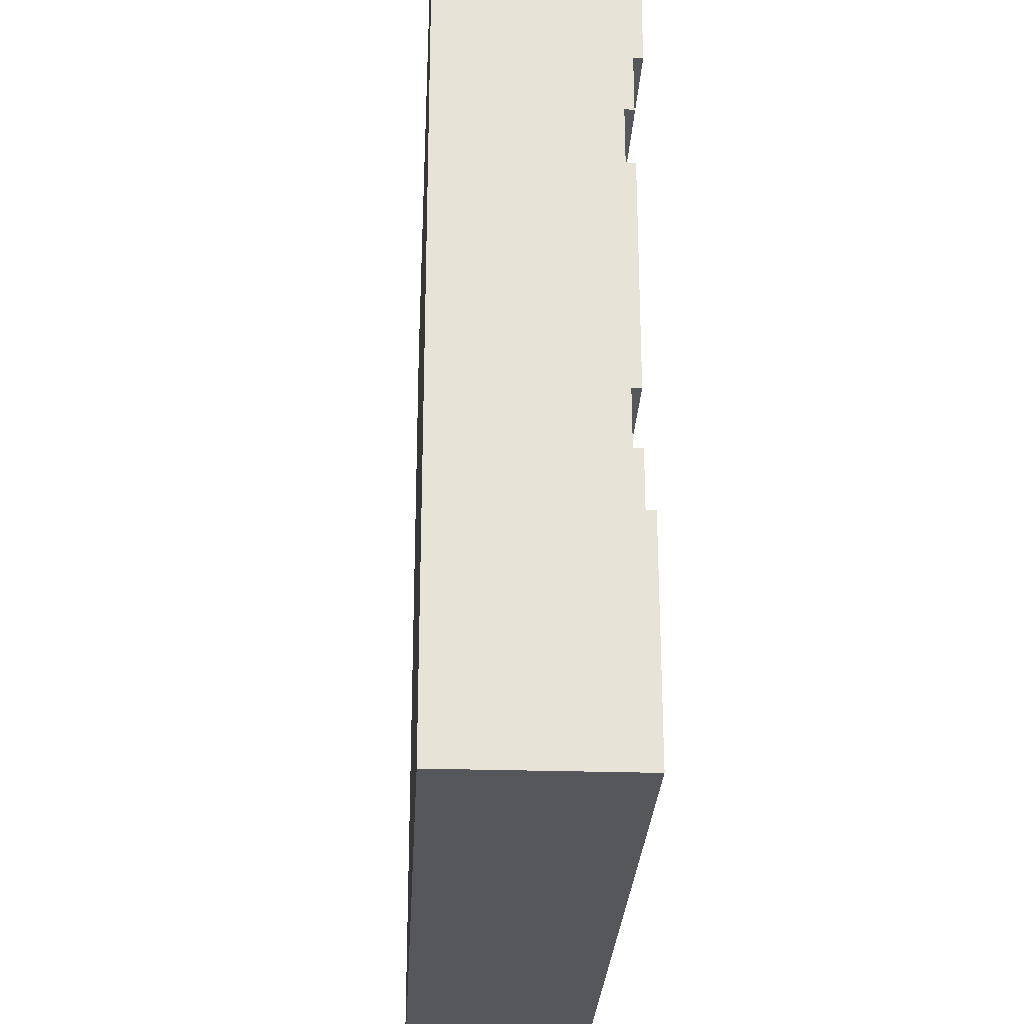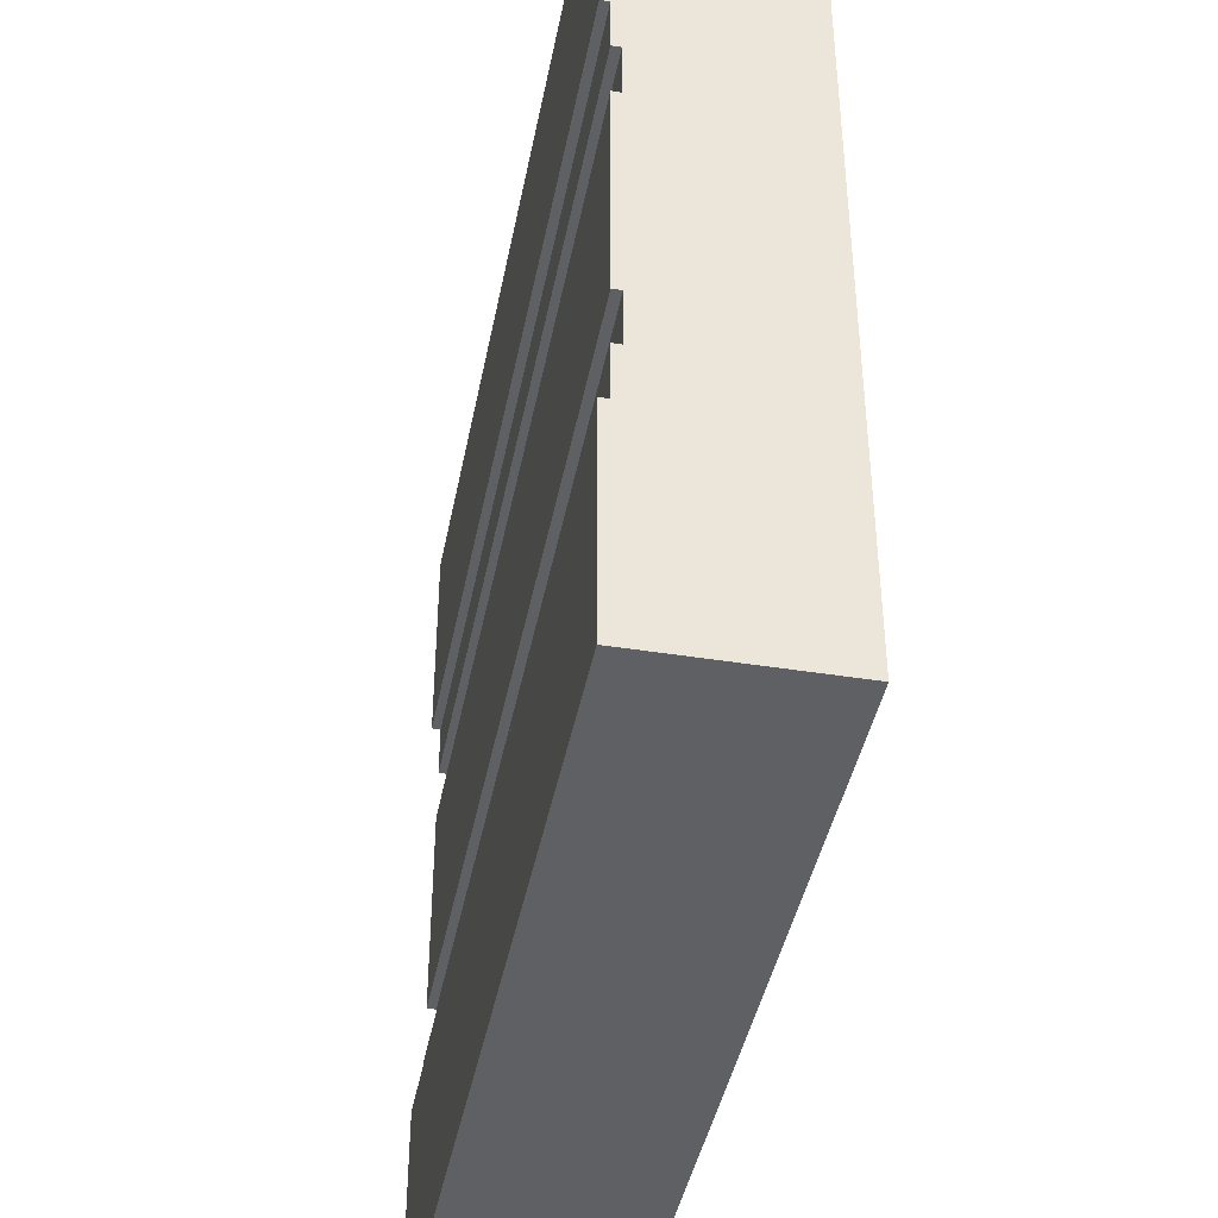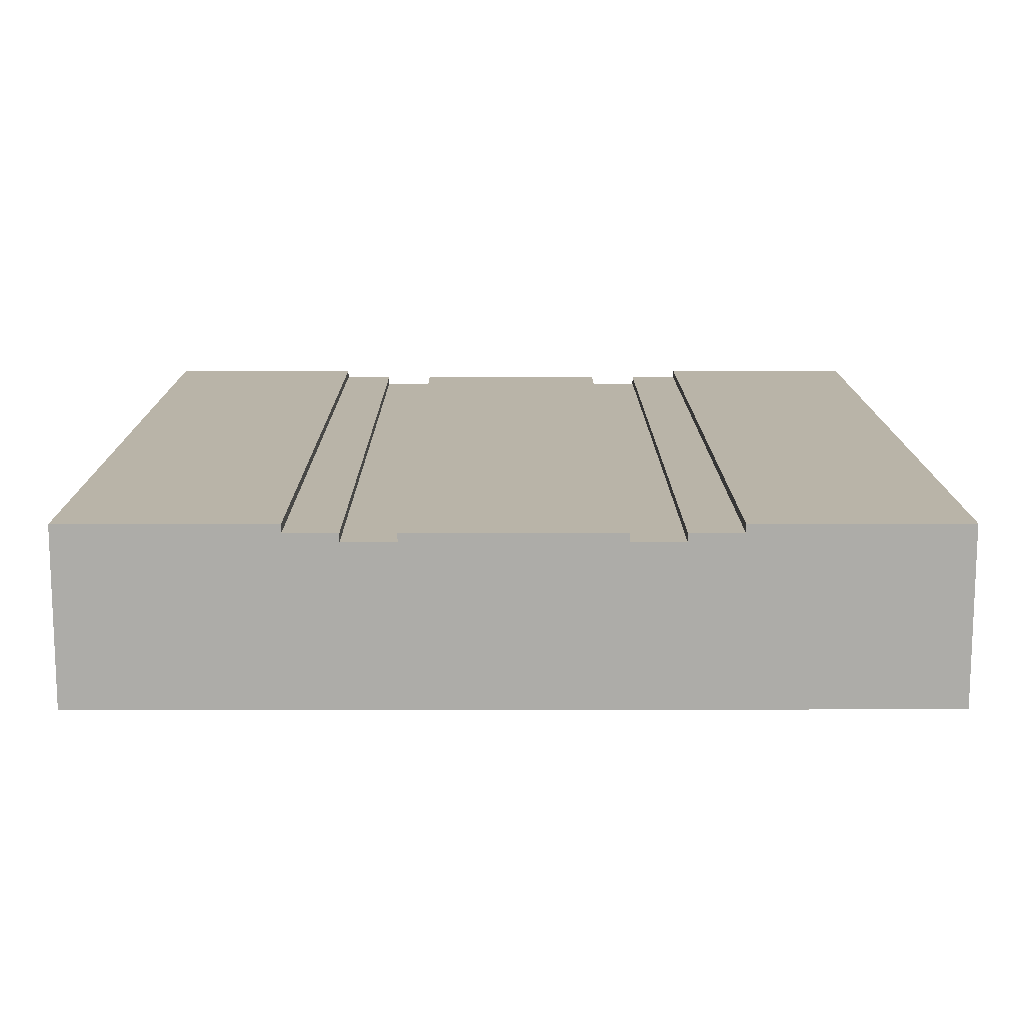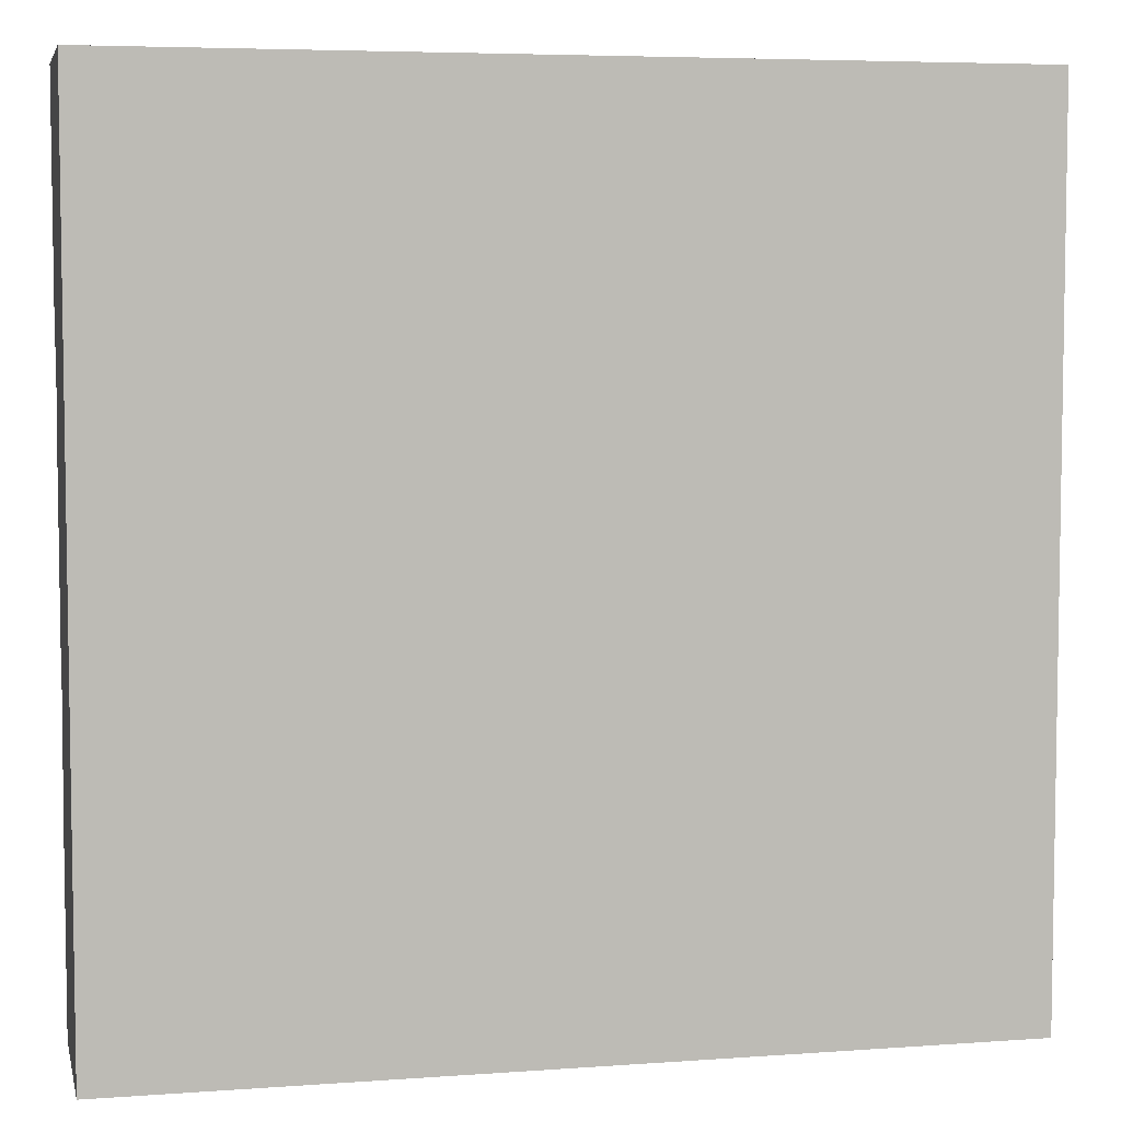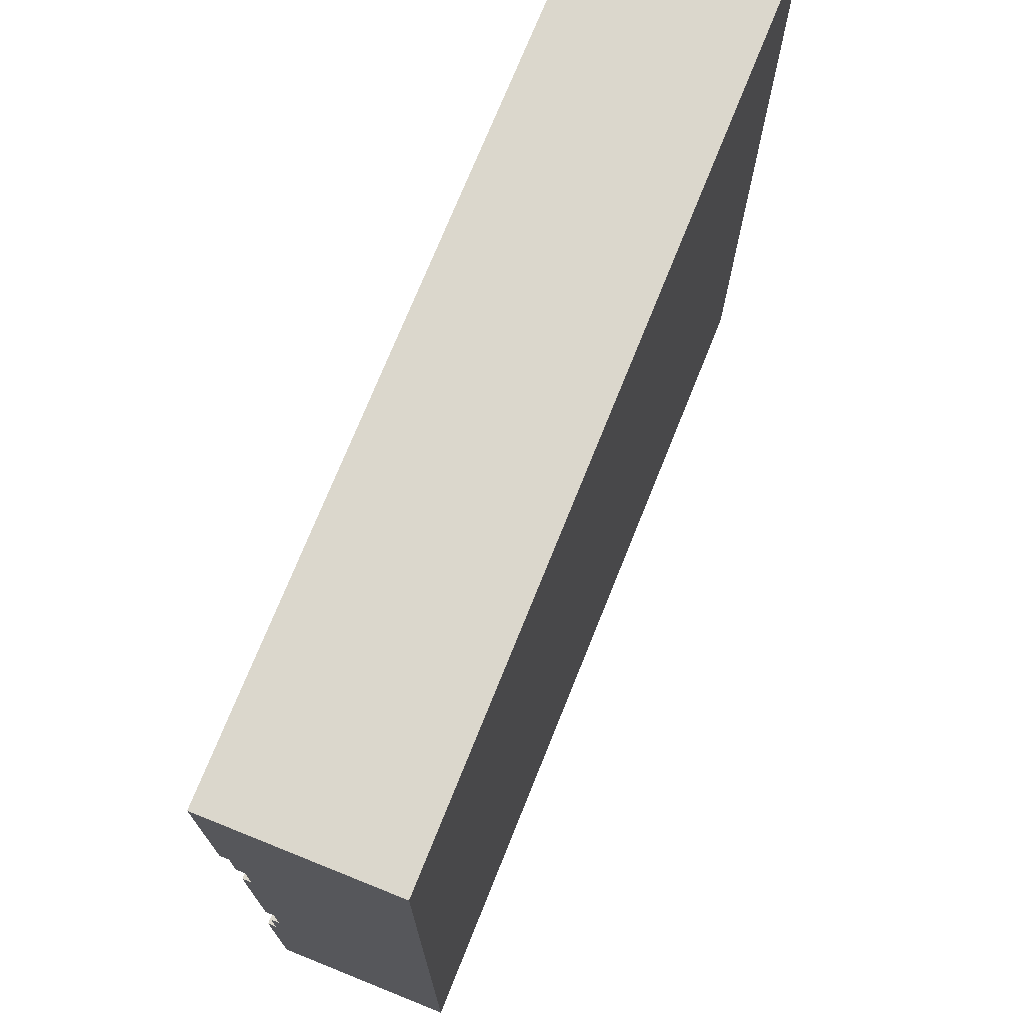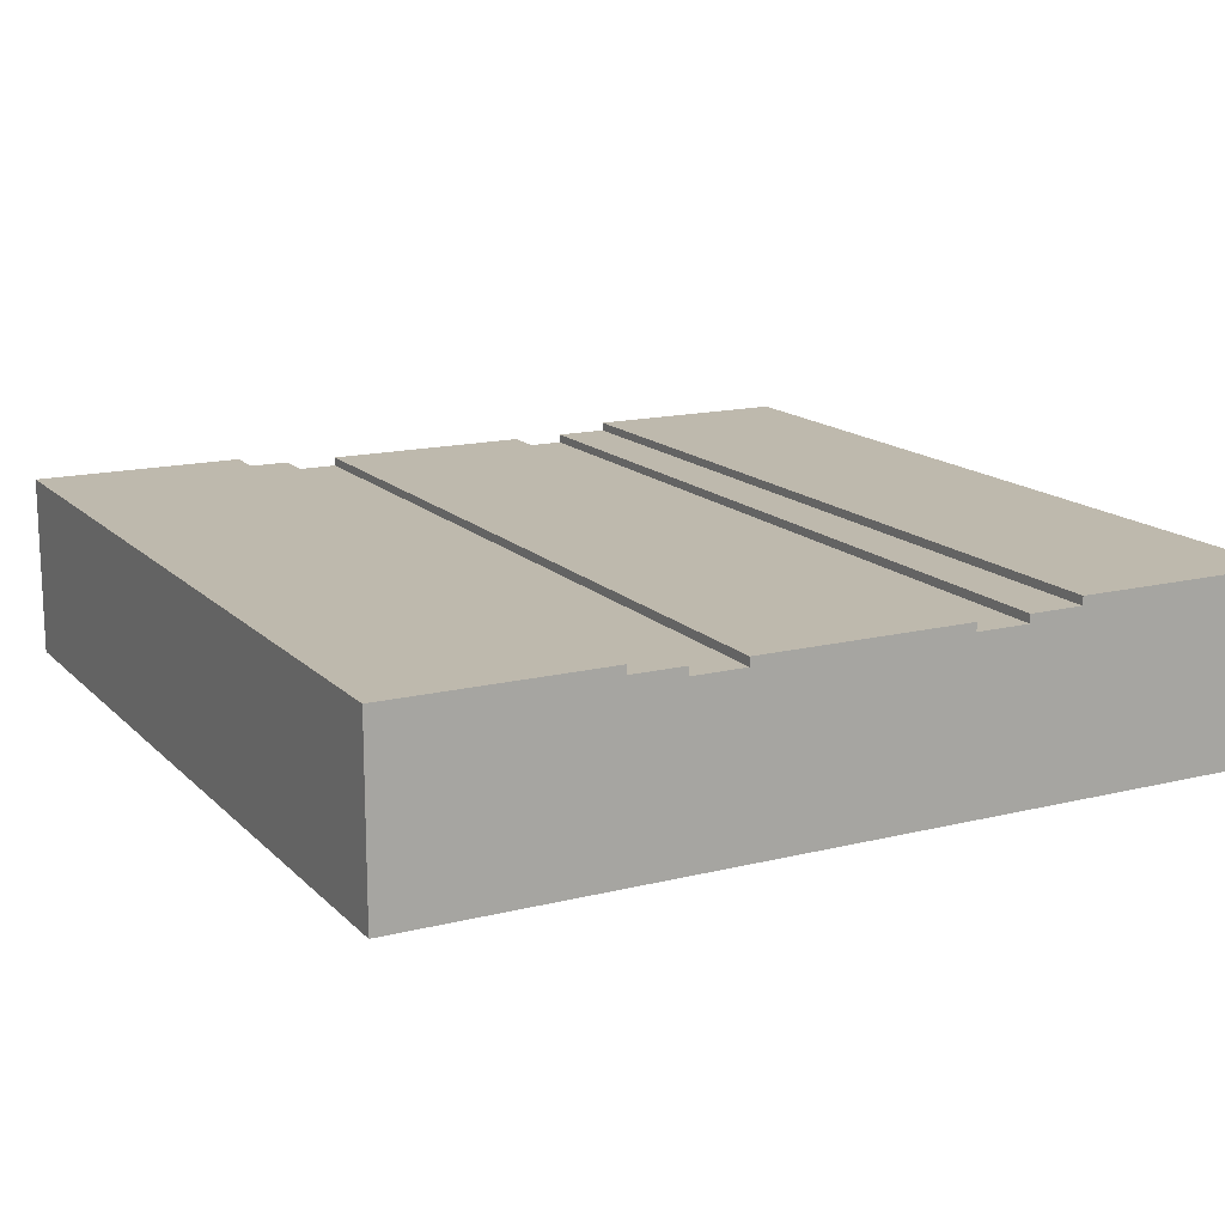
<metadata>
{"format":"obj","ext":"obj","renderer":"f3d","projection":"perspective","resolution":1024,"background":"white","views":[{"elev":-27.0,"azim":87.2,"up":"+Z"},{"elev":-42.4,"azim":-100.9,"up":"+Z"},{"elev":13.3,"azim":89.8,"up":"+Y"},{"elev":5.6,"azim":-12.6,"up":"+Z"},{"elev":73.1,"azim":-68.1,"up":"+Z"},{"elev":15.2,"azim":62.1,"up":"+Y"}]}
</metadata>
<code>
o roadTile_098
v 3 0.63 -3
v 3 0 -3
v 0 0 -3
v 0 0.63 -3
v 3 0 0
v 3 0.63 -2.25
v 3 0.6 -2.25
v 3 0.3 -2.25
v 3 0.3 -0.75
v 3 0.6 -0.75
v 3 0.63 -0.75
v 3 0.63 0
v 0 0 -0
v 0 0.63 0
v 0 0.63 -0.75
v 0 0.6 -0.75
v 0 0.3 -0.75
v 0 0.3 -2.25
v 0 0.6 -2.25
v 0 0.63 -2.25
v 0 0.6 -0.9375
v 3 0.6 -0.9375
v 0 0.57 -0.9375
v 0 0.57 -1.125
v 0 0.6 -1.125
v 0 0.6 -1.875
v 0 0.57 -1.875
v 0 0.57 -2.062
v 0 0.6 -2.062
v 3 0.57 -0.9375
v 3 0.6 -2.062
v 3 0.57 -2.062
v 3 0.57 -1.875
v 3 0.6 -1.875
v 3 0.6 -1.125
v 3 0.57 -1.125
f 5 2 9
f 3 13 17
f 19 4 3 18
f 1 6 7
f 11 12 10
f 7 8 2 1
f 2 8 9
f 12 14 13 5
f 20 4 19
f 16 17 13 14
f 14 15 16
f 17 18 3
f 11 10 16 15
f 20 19 7 6
f 1 4 20 6
f 14 12 11 15
f 13 3 2 5
f 10 12 5 9
f 4 1 2 3
f 17 24 27
f 8 33 36
f 22 21 16 10
f 24 25 26 27
f 19 18 28
f 18 17 27
f 28 18 27
f 17 16 23
f 16 21 23
f 28 29 19
f 17 23 24
f 33 34 35 36
f 10 9 30
f 9 8 36
f 30 9 36
f 8 7 32
f 7 31 32
f 30 22 10
f 29 31 7 19
f 8 32 33
f 34 26 25 35
f 36 35 25 24
f 27 26 34 33
f 23 21 22 30
f 28 32 31 29
f 36 24 23 30
f 28 27 33 32

</code>
